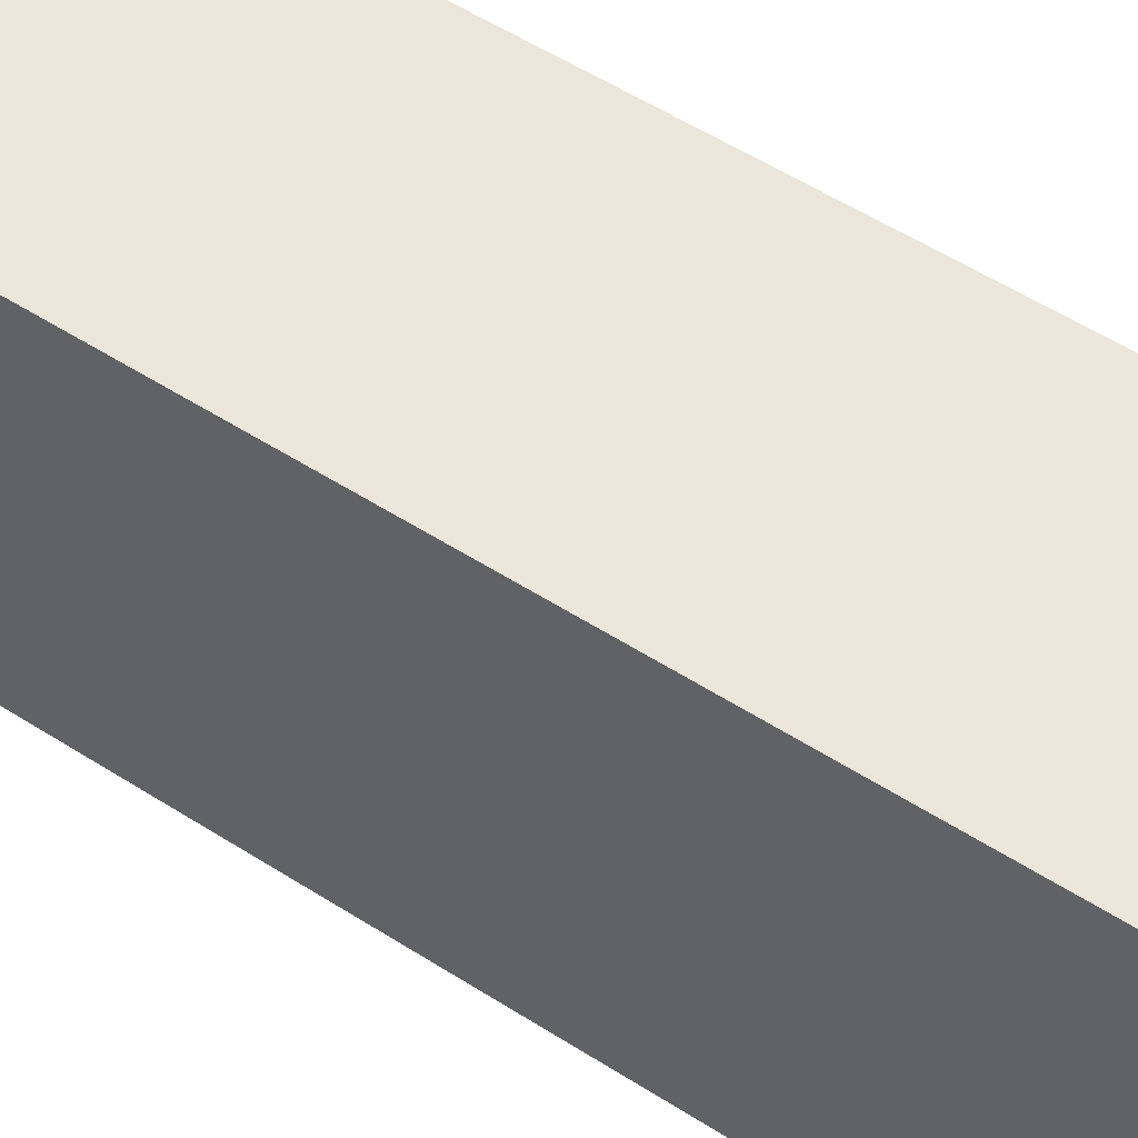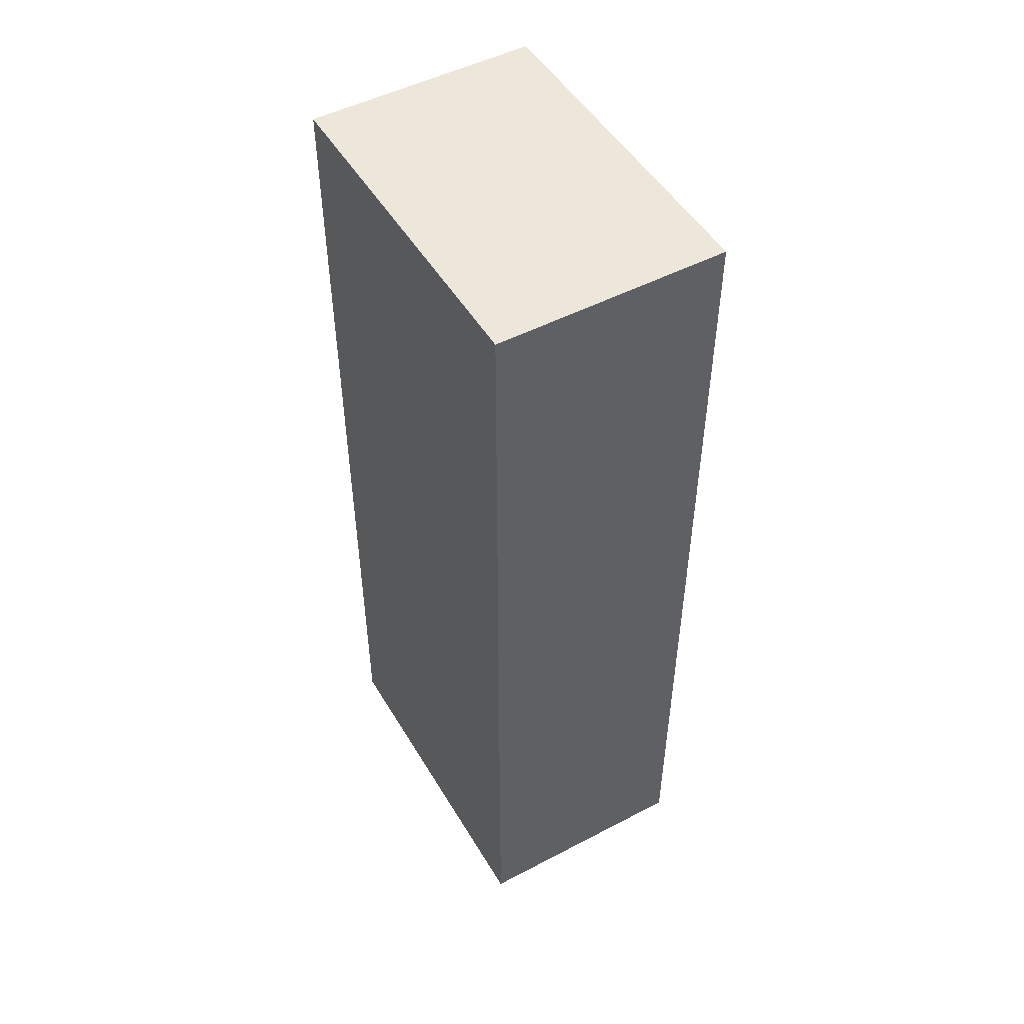
<metadata>
{"format":"obj","ext":"obj","renderer":"f3d","projection":"perspective","resolution":1024,"background":"white","views":[{"elev":55.5,"azim":-56.1,"up":"+Y"},{"elev":49.9,"azim":-29.9,"up":"+Z"}]}
</metadata>
<code>
g
v -32 -9.664e-06 128
v -32 96 128
v -32 96 -128
v -32 9.664e-06 -128
v -31 94 127
v -31 1 127
v -31 94 -127
v -31 1 -127
v 32 1 128
v 32 -9.664e-06 128
v 32 1 -128
v 32 9.664e-06 -128
v 32 96 128
v 32 96 127
v 32 1 127
v 32 96 -127
v 32 1 -127
v 32 96 -128
v 32 94 127
v 32 94 -127
f 1 2 3
f 3 4 1
f 5 6 7
f 8 7 6
f 9 10 11
f 12 11 10
f 13 9 14
f 15 14 9
f 16 17 18
f 11 18 17
f 14 19 16
f 20 16 19
f 1 10 13
f 13 2 1
f 15 6 19
f 5 19 6
f 8 17 20
f 20 7 8
f 12 4 18
f 3 18 4
f 1 4 12
f 12 10 1
f 8 6 17
f 15 17 6
f 5 7 20
f 20 19 5
f 3 2 18
f 13 18 2
g _1
v -31 33 -62
v -31 34 -62
v -31 34 -65
v -31 33 -65
v -30 33 -61
v -30 35 -61
v -30 35 -62
v -30 33 -62
v -30 34 -62
v -30 34 -65
v -30 33 -65
v -30 35 -65
v -30 35 -66
v -30 33 -66
v -30 33 -78
v -30 35 -78
v -30 35 -81
v -30 33 -81
v -30 37 -62
v -30 37 -65
v -30 38 -77
v -30 44 -77
v -30 44 -82
v -30 38 -82
v -30 38 -105
v -30 43 -105
v -30 43 -110
v -30 38 -110
v -30 39 -63
v -30 45 -63
v -30 45 -64
v -30 39 -64
v -30 39 -76
v -30 44 -76
v -30 39 -77
v -30 39 -82
v -30 44 -83
v -30 39 -83
v -30 39 -91
v -30 42 -91
v -30 42 -96
v -30 39 -96
v -30 40 -75
v -30 44 -75
v -30 40 -76
v -30 40 -83
v -30 44 -84
v -30 40 -84
v -29 33 -77
v -29 35 -77
v -29 35 -78
v -29 33 -78
v -29 33 -81
v -29 35 -81
v -29 35 -82
v -29 33 -82
v -29 33 -92
v -29 34 -92
v -29 34 -95
v -29 33 -95
v -29 33 -106
v -29 34 -106
v -29 34 -109
v -29 33 -109
v -29 35 -61
v -29 37 -61
v -29 37 -62
v -29 35 -62
v -29 36 -62
v -29 36 -65
v -29 35 -65
v -29 37 -65
v -29 37 -66
v -29 35 -66
v -29 35 -79
v -29 36 -79
v -29 36 -80
v -29 35 -80
v -29 36 -92
v -29 37 -92
v -29 37 -95
v -29 36 -95
v -29 36 -106
v -29 38 -106
v -29 38 -109
v -29 36 -109
v -29 38 -62
v -29 38 -65
v -29 37 -78
v -29 38 -78
v -29 38 -81
v -29 37 -81
v -29 37 -93
v -29 39 -93
v -29 39 -94
v -29 37 -94
v -29 38 -63
v -29 39 -63
v -29 39 -64
v -29 38 -64
v -29 39 -106
v -29 39 -109
v -29 39 -62
v -29 45 -62
v -29 45 -63
v -29 45 -64
v -29 45 -65
v -29 39 -65
v -29 44 -76
v -29 41 -76
v -29 44 -83
v -29 41 -83
v -29 42 -93
v -29 43 -93
v -29 43 -94
v -29 42 -94
v -29 43 -61
v -29 45 -61
v -29 43 -62
v -29 43 -65
v -29 45 -66
v -29 43 -66
v -29 43 -106
v -29 45 -106
v -29 45 -109
v -29 43 -109
v -29 47 -63
v -29 47 -64
v -28 34 -93
v -28 36 -93
v -28 36 -94
v -28 34 -94
v -28 34 -107
v -28 36 -107
v -28 36 -108
v -28 34 -108
v -28 35 -78
v -28 36 -78
v -28 36 -79
v -28 35 -79
v -28 35 -80
v -28 36 -80
v -28 36 -81
v -28 35 -81
v -28 37 -79
v -28 37 -80
v -28 37 -92
v -28 39 -92
v -28 39 -93
v -28 37 -93
v -28 38 -93
v -28 38 -94
v -28 37 -94
v -28 39 -94
v -28 39 -95
v -28 37 -95
v -28 38 -103
v -28 39 -103
v -28 39 -105
v -28 38 -105
v -28 38 -110
v -28 39 -110
v -28 39 -112
v -28 38 -112
v -28 39 -89
v -28 40 -89
v -28 40 -91
v -28 39 -91
v -28 39 -96
v -28 40 -96
v -28 40 -98
v -28 39 -98
v -28 43 -103
v -28 43 -104
v -28 39 -104
v -28 39 -111
v -28 43 -111
v -28 43 -112
v -28 43 -89
v -28 43 -90
v -28 40 -90
v -28 40 -97
v -28 43 -97
v -28 43 -98
v -28 42 -92
v -28 43 -92
v -28 43 -93
v -28 42 -93
v -28 42 -94
v -28 43 -94
v -28 43 -95
v -28 42 -95
v -28 42 -104
v -28 43 -105
v -28 42 -105
v -28 42 -110
v -28 43 -110
v -28 42 -111
v -27 33 -62
v -27 34 -62
v -27 34 -65
v -27 33 -65
v -27 36 -93
v -27 34 -93
v -27 36 -94
v -27 34 -94
v -27 36 -107
v -27 34 -107
v -27 36 -108
v -27 34 -108
v -27 37 -61
v -27 35 -61
v -27 37 -62
v -27 35 -62
v -27 36 -62
v -27 36 -65
v -27 35 -65
v -27 37 -65
v -27 37 -66
v -27 35 -66
v -27 36 -78
v -27 35 -78
v -27 36 -79
v -27 35 -79
v -27 36 -80
v -27 35 -80
v -27 36 -81
v -27 35 -81
v -27 37 -79
v -27 37 -80
v -27 38 -62
v -27 38 -65
v -27 39 -92
v -27 37 -92
v -27 39 -93
v -27 37 -93
v -27 38 -93
v -27 38 -94
v -27 37 -94
v -27 39 -94
v -27 39 -95
v -27 37 -95
v -27 39 -63
v -27 38 -63
v -27 39 -64
v -27 38 -64
v -27 39 -103
v -27 38 -103
v -27 39 -105
v -27 38 -105
v -27 38 -106
v -27 39 -106
v -27 39 -109
v -27 38 -109
v -27 39 -110
v -27 38 -110
v -27 39 -112
v -27 38 -112
v -27 45 -62
v -27 39 -62
v -27 45 -63
v -27 45 -64
v -27 45 -65
v -27 39 -65
v -27 40 -89
v -27 39 -89
v -27 40 -91
v -27 39 -91
v -27 40 -96
v -27 39 -96
v -27 40 -98
v -27 39 -98
v -27 43 -103
v -27 43 -104
v -27 39 -104
v -27 43 -111
v -27 39 -111
v -27 43 -112
v -27 43 -89
v -27 43 -90
v -27 40 -90
v -27 43 -97
v -27 40 -97
v -27 43 -98
v -27 43 -92
v -27 42 -92
v -27 43 -93
v -27 42 -93
v -27 43 -94
v -27 42 -94
v -27 43 -95
v -27 42 -95
v -27 42 -104
v -27 43 -105
v -27 42 -105
v -27 43 -110
v -27 42 -110
v -27 42 -111
v -27 45 -61
v -27 43 -61
v -27 43 -62
v -27 43 -65
v -27 45 -66
v -27 43 -66
v -27 47 -63
v -27 47 -64
v -26 35 -61
v -26 33 -61
v -26 35 -62
v -26 33 -62
v -26 35 -65
v -26 33 -65
v -26 35 -66
v -26 33 -66
v -26 35 -77
v -26 33 -77
v -26 35 -78
v -26 33 -78
v -26 35 -81
v -26 33 -81
v -26 35 -82
v -26 33 -82
v -26 34 -92
v -26 33 -92
v -26 34 -95
v -26 33 -95
v -26 34 -106
v -26 33 -106
v -26 34 -109
v -26 33 -109
v -26 37 -62
v -26 37 -65
v -26 36 -79
v -26 35 -79
v -26 36 -80
v -26 35 -80
v -26 37 -92
v -26 36 -92
v -26 37 -95
v -26 36 -95
v -26 38 -106
v -26 36 -106
v -26 38 -109
v -26 36 -109
v -26 38 -78
v -26 37 -78
v -26 38 -81
v -26 37 -81
v -26 39 -93
v -26 37 -93
v -26 39 -94
v -26 37 -94
v -26 45 -63
v -26 39 -63
v -26 45 -64
v -26 39 -64
v -26 43 -93
v -26 42 -93
v -26 43 -94
v -26 42 -94
v -26 45 -106
v -26 43 -106
v -26 45 -109
v -26 43 -109
v -25 35 -62
v -25 33 -62
v -25 35 -65
v -25 33 -65
v -25 35 -78
v -25 33 -78
v -25 35 -81
v -25 33 -81
v -25 39 -77
v -25 38 -77
v -25 39 -82
v -25 38 -82
v -25 43 -105
v -25 38 -105
v -25 43 -110
v -25 38 -110
v -25 42 -91
v -25 39 -91
v -25 42 -96
v -25 39 -96
v -24 40 -76
v -24 39 -76
v -24 40 -83
v -24 39 -83
v -24 41 -76
v -24 44 -76
v -24 44 -83
v -24 41 -83
v -23 44 -75
v -23 40 -75
v -23 44 -84
v -23 40 -84
v -28 42 -91
v -25 40 -91
v -28 42 -96
v -25 40 -96
v -25 39 -105
v -25 42 -105
v -25 39 -110
v -25 42 -110
v -29 34 -93
v -26 34 -93
v -28 34 -95
v -27 34 -95
v -29 34 -107
v -26 34 -107
v -28 34 -109
v -27 34 -109
v -30 35 -79
v -25 35 -79
v -28 35 -82
v -27 35 -82
v -29 36 -93
v -26 36 -93
v -28 36 -95
v -27 36 -95
v -29 36 -107
v -26 36 -107
v -28 36 -109
v -27 36 -109
v -29 37 -79
v -26 37 -79
v -28 37 -81
v -27 37 -81
v -30 38 -78
v -25 38 -78
v -29 38 -82
v -26 38 -82
v -28 38 -106
v -30 38 -106
v -25 38 -106
v -29 38 -110
v -26 38 -110
v -24 39 -77
v -25 39 -83
v -30 39 -93
v -25 39 -93
v -29 39 -96
v -26 39 -96
v -23 40 -76
v -24 40 -84
v -30 42 -92
v -25 42 -92
v -30 42 -93
v -25 42 -93
v -29 42 -96
v -26 42 -96
v -27 42 -96
v -28 43 -106
v -27 43 -106
v -30 43 -106
v -25 43 -106
v -29 43 -110
v -26 43 -110
v -23 44 -76
v -29 44 -84
v -24 44 -84
f 21 22 23
f 23 24 21
f 25 26 27
f 27 28 25
f 29 28 30
f 31 30 28
f 31 32 33
f 33 34 31
f 35 36 37
f 37 38 35
f 29 39 40
f 40 30 29
f 41 42 43
f 43 44 41
f 45 46 47
f 47 48 45
f 49 50 51
f 51 52 49
f 53 54 42
f 42 55 53
f 56 43 57
f 57 58 56
f 59 60 61
f 61 62 59
f 63 64 54
f 54 65 63
f 66 57 67
f 67 68 66
f 69 70 71
f 71 72 69
f 73 74 75
f 75 76 73
f 77 78 79
f 79 80 77
f 81 82 83
f 83 84 81
f 85 86 87
f 87 88 85
f 89 88 90
f 91 90 88
f 91 92 93
f 93 94 91
f 95 96 97
f 97 98 95
f 99 100 101
f 101 102 99
f 103 104 105
f 105 106 103
f 87 107 108
f 108 92 87
f 109 110 111
f 111 112 109
f 113 114 115
f 115 116 113
f 117 118 119
f 119 120 117
f 121 104 122
f 105 122 104
f 123 124 125
f 125 118 123
f 119 126 127
f 127 128 119
f 129 130 131
f 132 131 130
f 133 134 135
f 135 136 133
f 137 138 124
f 124 139 137
f 140 127 141
f 141 142 140
f 143 144 145
f 145 146 143
f 125 147 148
f 148 126 125
f 149 150 151
f 151 152 149
f 153 154 155
f 155 156 153
f 157 158 159
f 159 160 157
f 161 162 163
f 163 164 161
f 159 165 166
f 166 162 159
f 167 168 169
f 169 170 167
f 171 170 172
f 173 172 170
f 173 174 175
f 175 176 173
f 177 178 179
f 179 180 177
f 181 182 183
f 183 184 181
f 185 186 187
f 187 188 185
f 189 190 191
f 191 192 189
f 178 193 194
f 194 195 178
f 196 197 198
f 198 183 196
f 186 199 200
f 200 201 186
f 202 203 204
f 204 191 202
f 205 206 207
f 207 208 205
f 209 210 211
f 211 212 209
f 213 194 214
f 214 215 213
f 216 217 197
f 197 218 216
f 219 220 221
f 221 222 219
f 223 224 225
f 226 225 224
f 227 228 229
f 230 229 228
f 231 232 233
f 234 233 232
f 234 235 236
f 236 237 234
f 238 237 239
f 240 239 237
f 241 242 243
f 244 243 242
f 245 246 247
f 248 247 246
f 249 243 250
f 245 250 243
f 251 233 252
f 238 252 233
f 253 254 255
f 256 255 254
f 256 257 258
f 258 259 256
f 260 259 261
f 262 261 259
f 263 264 265
f 266 265 264
f 267 268 269
f 270 269 268
f 271 272 273
f 273 274 271
f 275 276 277
f 278 277 276
f 279 280 281
f 263 281 280
f 282 265 283
f 284 283 265
f 285 286 287
f 288 287 286
f 289 290 291
f 292 291 290
f 293 267 294
f 295 294 267
f 296 297 298
f 277 298 297
f 299 285 300
f 301 300 285
f 302 303 304
f 291 304 303
f 305 306 307
f 308 307 306
f 309 310 311
f 312 311 310
f 294 313 314
f 315 314 313
f 316 317 296
f 318 296 317
f 319 320 279
f 321 279 320
f 283 322 323
f 324 323 322
f 325 281 326
f 282 326 281
f 327 328 329
f 330 329 328
f 331 332 333
f 334 333 332
f 335 336 337
f 338 337 336
f 339 340 341
f 342 341 340
f 343 344 345
f 346 345 344
f 347 348 349
f 350 349 348
f 351 329 352
f 331 352 329
f 353 354 355
f 356 355 354
f 357 358 359
f 360 359 358
f 361 362 363
f 364 363 362
f 365 366 367
f 368 367 366
f 369 370 371
f 372 371 370
f 373 374 375
f 376 375 374
f 377 378 379
f 380 379 378
f 381 382 383
f 384 383 382
f 385 386 387
f 388 387 386
f 389 390 391
f 392 391 390
f 393 394 395
f 396 395 394
f 397 398 399
f 400 399 398
f 401 402 403
f 404 403 402
f 405 406 407
f 408 407 406
f 409 410 411
f 411 412 409
f 413 414 415
f 416 415 414
f 25 328 327
f 327 26 25
f 85 232 231
f 231 86 85
f 137 320 319
f 319 138 137
f 21 28 29
f 29 22 21
f 219 28 220
f 29 220 28
f 27 88 87
f 87 39 27
f 234 88 235
f 89 235 88
f 87 233 251
f 251 107 87
f 123 280 321
f 321 139 123
f 234 329 351
f 351 233 234
f 330 386 385
f 385 329 330
f 49 118 125
f 125 50 49
f 117 264 263
f 263 118 117
f 125 281 325
f 325 147 125
f 263 374 373
f 373 281 263
f 119 52 126
f 51 126 52
f 266 120 265
f 119 265 120
f 282 126 326
f 148 326 126
f 376 265 375
f 282 375 265
f 31 24 30
f 23 30 24
f 31 222 221
f 221 30 31
f 91 32 92
f 40 92 32
f 91 237 236
f 236 90 91
f 238 92 252
f 108 252 92
f 284 128 322
f 140 322 128
f 331 237 352
f 238 352 237
f 388 332 387
f 331 387 332
f 334 34 333
f 33 333 34
f 240 94 239
f 93 239 94
f 324 142 323
f 141 323 142
f 63 414 413
f 413 64 63
f 53 406 405
f 405 65 53
f 409 130 410
f 129 410 130
f 41 394 393
f 393 55 41
f 69 336 335
f 335 70 69
f 35 72 71
f 71 36 35
f 109 366 365
f 365 110 109
f 157 242 241
f 241 158 157
f 338 390 389
f 389 337 338
f 95 160 159
f 159 96 95
f 159 243 249
f 249 165 159
f 244 354 353
f 353 243 244
f 161 98 162
f 97 162 98
f 245 162 250
f 166 250 162
f 356 246 355
f 245 355 246
f 73 38 74
f 37 74 38
f 368 112 367
f 111 367 112
f 248 164 247
f 163 247 164
f 392 340 391
f 339 391 340
f 396 44 395
f 56 395 44
f 342 76 341
f 75 341 76
f 408 58 407
f 66 407 58
f 132 412 411
f 411 131 132
f 416 68 415
f 67 415 68
f 185 286 299
f 299 199 185
f 301 201 300
f 200 300 201
f 59 188 417
f 417 60 59
f 187 418 401
f 401 417 187
f 288 402 418
f 418 287 288
f 77 344 343
f 343 78 77
f 99 358 357
f 357 100 99
f 167 254 253
f 253 168 167
f 205 306 305
f 305 206 205
f 113 170 169
f 169 114 113
f 133 208 207
f 207 134 133
f 149 224 223
f 223 150 149
f 256 170 257
f 171 257 170
f 256 370 369
f 369 255 256
f 308 378 377
f 377 307 308
f 173 116 174
f 115 174 116
f 209 136 210
f 135 210 136
f 226 152 225
f 151 225 152
f 173 259 258
f 258 172 173
f 372 259 371
f 260 371 259
f 380 310 379
f 309 379 310
f 346 80 345
f 79 345 80
f 360 102 359
f 101 359 102
f 262 176 261
f 175 261 176
f 312 212 311
f 211 311 212
f 189 62 419
f 61 419 62
f 420 190 403
f 419 403 190
f 404 290 420
f 289 420 290
f 202 303 302
f 302 203 202
f 292 192 304
f 204 304 192
f 177 268 293
f 293 193 177
f 295 195 313
f 213 313 195
f 45 180 214
f 214 46 45
f 179 421 422
f 422 215 179
f 270 398 421
f 421 269 270
f 315 422 397
f 397 314 315
f 81 348 347
f 347 82 81
f 103 362 361
f 361 104 103
f 271 104 272
f 121 272 104
f 143 382 381
f 381 144 143
f 153 228 227
f 227 154 153
f 230 156 229
f 155 229 156
f 350 84 349
f 83 349 84
f 364 106 363
f 105 363 106
f 105 274 273
f 273 122 105
f 384 146 383
f 145 383 146
f 181 48 217
f 47 217 48
f 423 182 424
f 216 424 182
f 400 276 423
f 275 423 276
f 424 317 399
f 316 399 317
f 196 297 318
f 318 218 196
f 278 184 298
f 198 298 184
f 25 28 330
f 330 328 25
f 21 24 31
f 31 28 21
f 219 222 388
f 388 386 219
f 31 34 334
f 334 332 31
f 69 76 342
f 342 336 69
f 35 38 73
f 73 72 35
f 338 340 392
f 392 390 338
f 77 80 346
f 346 344 77
f 81 84 350
f 350 348 81
f 23 22 30
f 29 30 22
f 29 30 221
f 221 220 29
f 425 78 426
f 343 426 78
f 79 425 427
f 149 427 425
f 428 224 345
f 426 345 224
f 427 152 428
f 226 428 152
f 429 82 430
f 347 430 82
f 83 429 431
f 153 431 429
f 432 228 349
f 430 349 228
f 431 156 432
f 230 432 156
f 27 26 88
f 85 88 26
f 234 232 329
f 327 329 232
f 91 88 237
f 234 237 88
f 331 329 387
f 385 387 329
f 33 32 94
f 91 94 32
f 240 237 333
f 331 333 237
f 71 70 337
f 335 337 70
f 433 36 160
f 157 160 36
f 244 242 434
f 389 434 242
f 37 433 74
f 95 74 433
f 339 354 391
f 434 391 354
f 75 98 435
f 161 435 98
f 436 246 341
f 356 341 246
f 435 164 436
f 248 436 164
f 89 90 236
f 236 235 89
f 159 158 243
f 241 243 158
f 97 96 162
f 159 162 96
f 245 243 355
f 353 355 243
f 163 162 247
f 245 247 162
f 99 437 438
f 438 358 99
f 437 102 439
f 439 150 437
f 223 440 360
f 360 438 223
f 151 439 440
f 440 225 151
f 103 441 442
f 442 362 103
f 441 106 443
f 443 154 441
f 227 444 364
f 364 442 227
f 155 443 444
f 444 229 155
f 87 86 233
f 231 233 86
f 40 39 92
f 87 92 39
f 238 233 352
f 351 352 233
f 93 92 239
f 238 239 92
f 109 445 446
f 446 366 109
f 445 112 447
f 447 165 445
f 249 448 368
f 368 446 249
f 166 447 448
f 448 250 166
f 113 100 170
f 167 170 100
f 256 254 370
f 357 370 254
f 173 170 259
f 256 259 170
f 101 116 176
f 173 176 116
f 262 259 359
f 372 359 259
f 117 107 264
f 251 264 107
f 108 120 252
f 266 252 120
f 41 449 450
f 450 394 41
f 449 44 451
f 451 110 449
f 365 452 396
f 396 450 365
f 111 451 452
f 452 367 111
f 171 172 258
f 258 257 171
f 177 453 271
f 271 268 177
f 45 454 453
f 453 180 45
f 270 271 455
f 455 398 270
f 454 48 456
f 456 104 454
f 105 104 274
f 271 274 104
f 361 457 400
f 400 455 361
f 105 456 457
f 457 363 105
f 181 184 278
f 278 276 181
f 123 118 263
f 263 280 123
f 49 52 119
f 119 118 49
f 263 265 376
f 376 374 263
f 119 128 284
f 284 265 119
f 53 55 458
f 458 406 53
f 393 459 408
f 408 458 393
f 56 58 459
f 459 395 56
f 185 168 253
f 253 286 185
f 59 460 169
f 169 188 59
f 288 255 461
f 461 402 288
f 460 62 462
f 462 114 460
f 369 463 404
f 404 461 369
f 115 462 189
f 189 174 115
f 260 290 463
f 463 371 260
f 175 192 292
f 292 261 175
f 179 195 269
f 295 269 195
f 121 122 273
f 273 272 121
f 196 182 297
f 275 297 182
f 63 65 464
f 464 414 63
f 405 465 416
f 416 464 405
f 66 68 465
f 465 407 66
f 187 201 287
f 301 287 201
f 202 190 303
f 289 303 190
f 132 130 412
f 409 412 130
f 466 60 467
f 401 467 60
f 468 466 208
f 205 208 466
f 308 306 469
f 467 469 306
f 61 468 470
f 133 470 468
f 471 378 403
f 469 403 378
f 470 136 419
f 209 419 136
f 472 310 471
f 380 471 310
f 419 212 472
f 312 472 212
f 213 215 315
f 315 313 213
f 216 218 318
f 318 317 216
f 137 139 321
f 321 320 137
f 140 142 324
f 324 322 140
f 200 199 300
f 299 300 199
f 211 206 311
f 305 311 206
f 135 134 210
f 207 210 134
f 309 307 379
f 377 379 307
f 204 203 304
f 302 304 203
f 473 193 474
f 293 474 193
f 475 46 473
f 214 473 46
f 474 314 476
f 397 476 314
f 47 475 477
f 143 477 475
f 478 382 399
f 476 399 382
f 477 146 478
f 384 478 146
f 198 217 298
f 316 298 217
f 54 64 479
f 413 479 64
f 67 54 480
f 129 480 54
f 481 410 415
f 479 415 410
f 480 131 481
f 411 481 131
f 125 138 281
f 319 281 138
f 51 50 126
f 125 126 50
f 282 281 375
f 373 375 281
f 141 126 323
f 282 323 126
f 145 144 383
f 381 383 144
f 148 147 326
f 325 326 147
g _2
v -16 8 -93
v -16 56 -93
v -16 56 -94
v -16 8 -94
v 16 56 -93
v 16 8 -93
v 16 56 -94
v 16 8 -94
f 482 483 484
f 484 485 482
f 486 487 488
f 489 488 487
f 482 487 486
f 486 483 482
f 489 485 488
f 484 488 485
f 482 485 489
f 489 487 482
f 484 483 488
f 486 488 483
g _3
v -31 32 88
v -31 33 88
v -31 33 32
v -31 32 32
v -31 32 16
v -31 33 16
v -31 33 -40
v -31 32 -40
v -31 32 -56
v -31 33 -56
v -31 33 -112
v -31 32 -112
v -31 33 33
v -31 34 33
v -31 34 32
v -31 34 16
v -31 34 15
v -31 33 15
v -31 33 -39
v -31 34 -39
v -31 34 -40
v -31 34 -56
v -31 34 -57
v -31 33 -57
v -31 33 -111
v -31 34 -111
v -31 34 -112
v -25 33 15
v -25 34 15
v -25 34 -39
v -25 33 -39
v -25 33 -57
v -25 34 -57
v -25 34 -111
v -25 33 -111
v -24 34 16
v -24 32 16
v -24 34 -40
v -24 32 -40
v -24 34 -56
v -24 32 -56
v -24 34 -112
v -24 32 -112
v -24 33 88
v -24 34 88
v -24 34 33
v -24 33 33
v -23 34 88
v -23 32 88
v -23 34 32
v -23 32 32
v -23 33 88
v -24 34 32
v -24 34 15
v -25 34 -40
v -24 34 -57
v -25 34 -112
f 490 491 492
f 492 493 490
f 494 495 496
f 496 497 494
f 498 499 500
f 500 501 498
f 502 503 504
f 504 492 502
f 495 505 506
f 506 507 495
f 508 509 510
f 510 496 508
f 499 511 512
f 512 513 499
f 514 515 516
f 516 500 514
f 517 518 519
f 519 520 517
f 521 522 523
f 523 524 521
f 525 526 527
f 528 527 526
f 529 530 531
f 532 531 530
f 533 534 535
f 535 536 533
f 537 538 539
f 540 539 538
f 490 538 541
f 541 491 490
f 533 541 537
f 537 534 533
f 502 536 535
f 535 503 502
f 540 493 539
f 504 539 493
f 494 526 525
f 525 505 494
f 517 507 518
f 506 518 507
f 508 520 519
f 519 509 508
f 528 497 527
f 510 527 497
f 498 530 529
f 529 511 498
f 521 513 522
f 512 522 513
f 514 524 523
f 523 515 514
f 532 501 531
f 516 531 501
f 490 493 540
f 540 538 490
f 494 497 528
f 528 526 494
f 498 501 532
f 532 530 498
f 502 491 536
f 533 536 491
f 508 507 520
f 517 520 507
f 514 513 524
f 521 524 513
f 542 534 539
f 537 539 534
f 504 503 542
f 535 542 503
f 506 505 543
f 525 543 505
f 544 518 527
f 543 527 518
f 510 509 544
f 519 544 509
f 512 511 545
f 529 545 511
f 546 522 531
f 545 531 522
f 516 515 546
f 523 546 515

</code>
